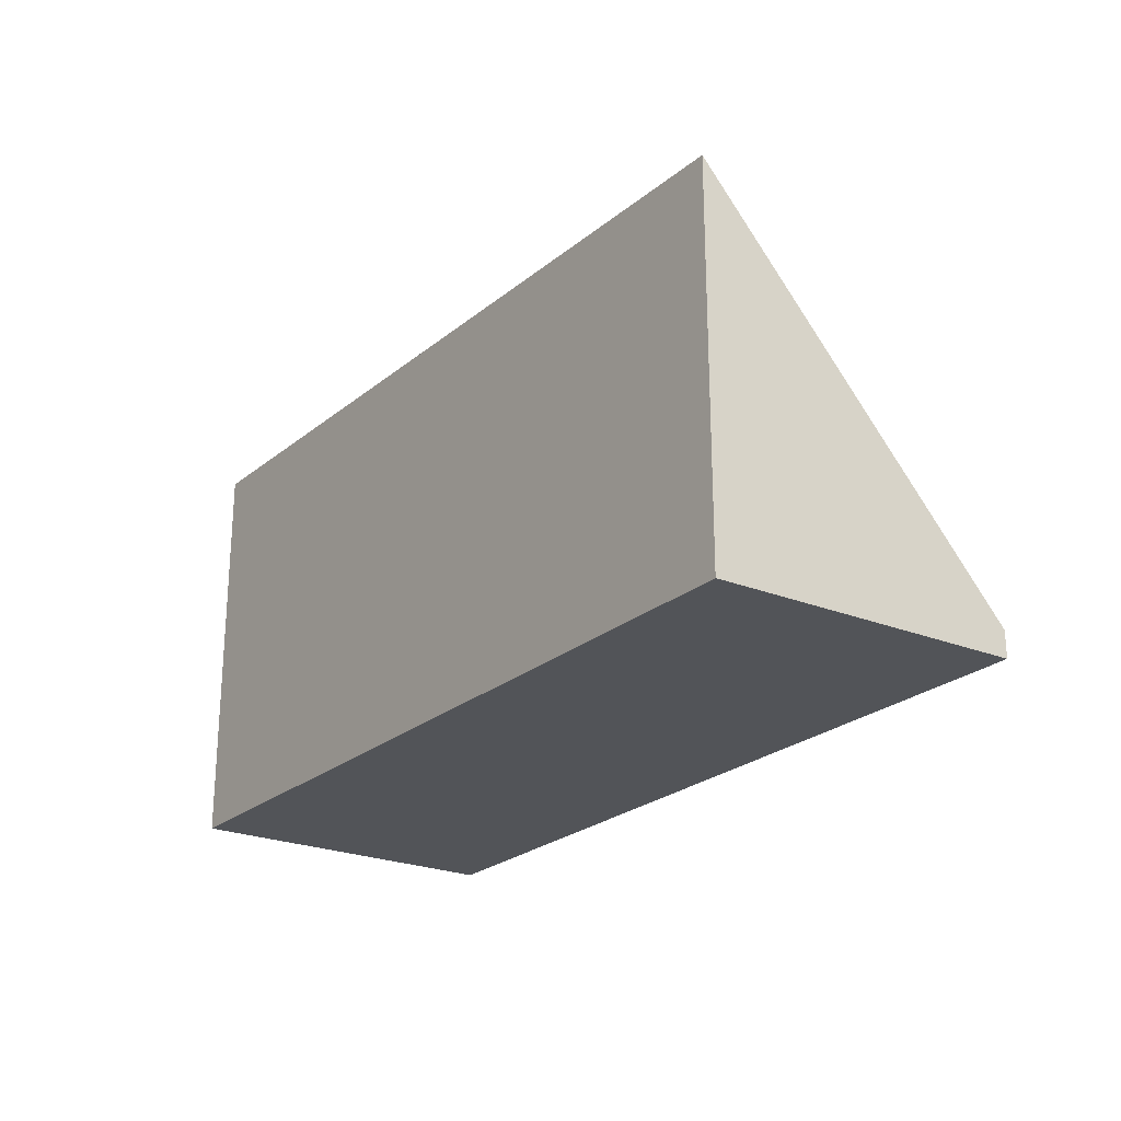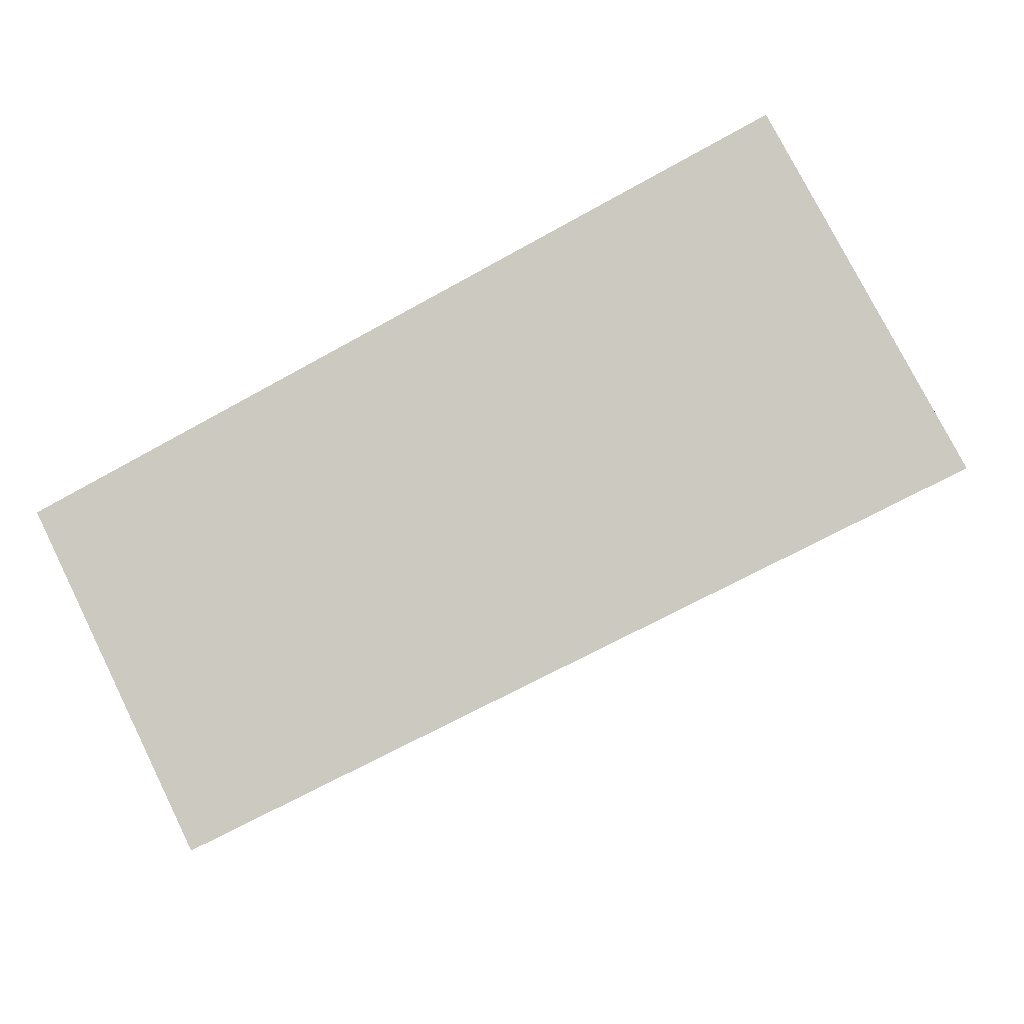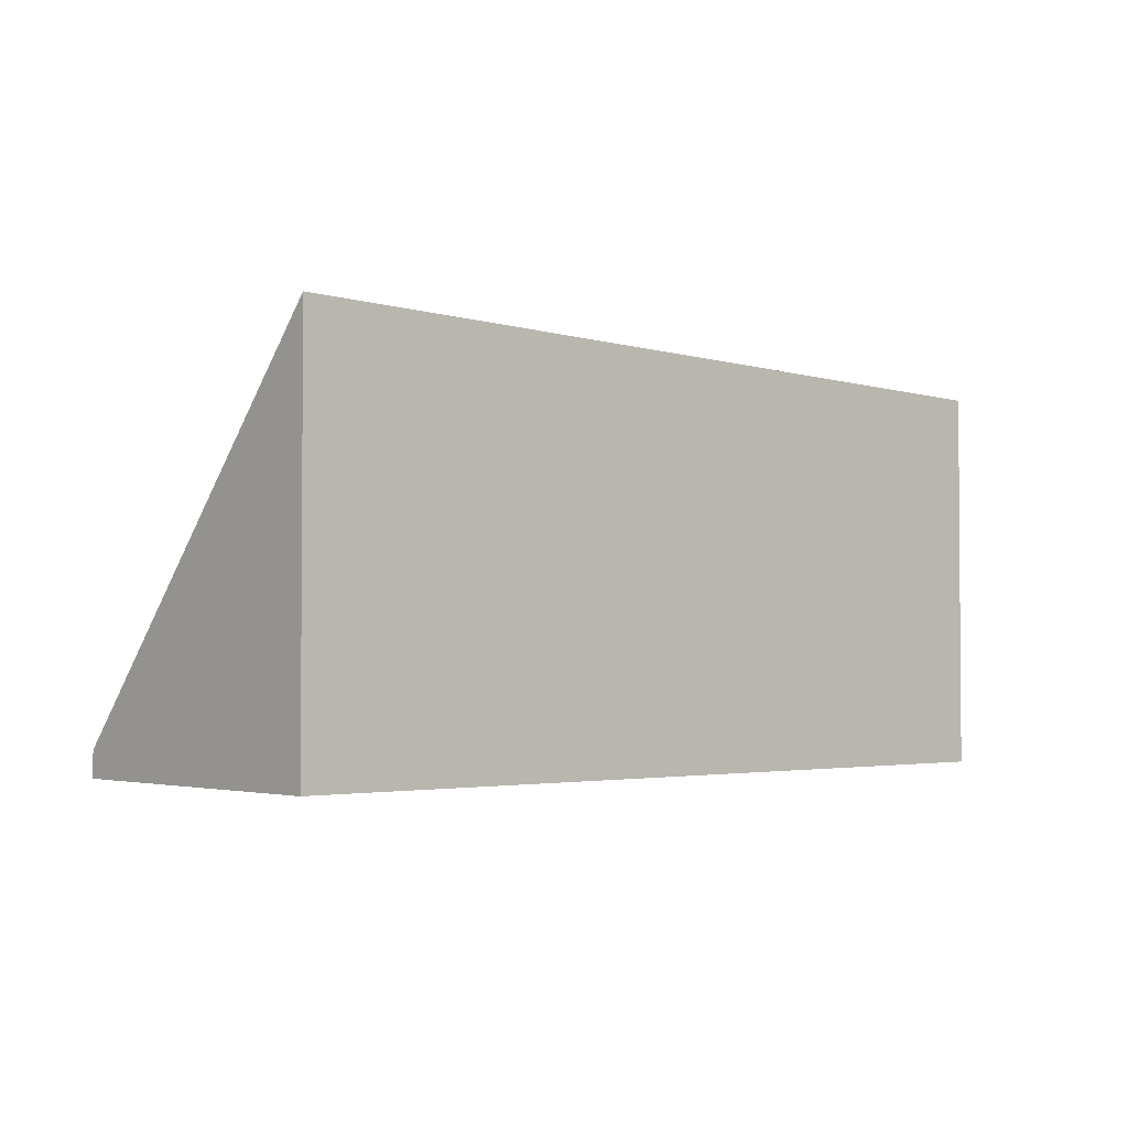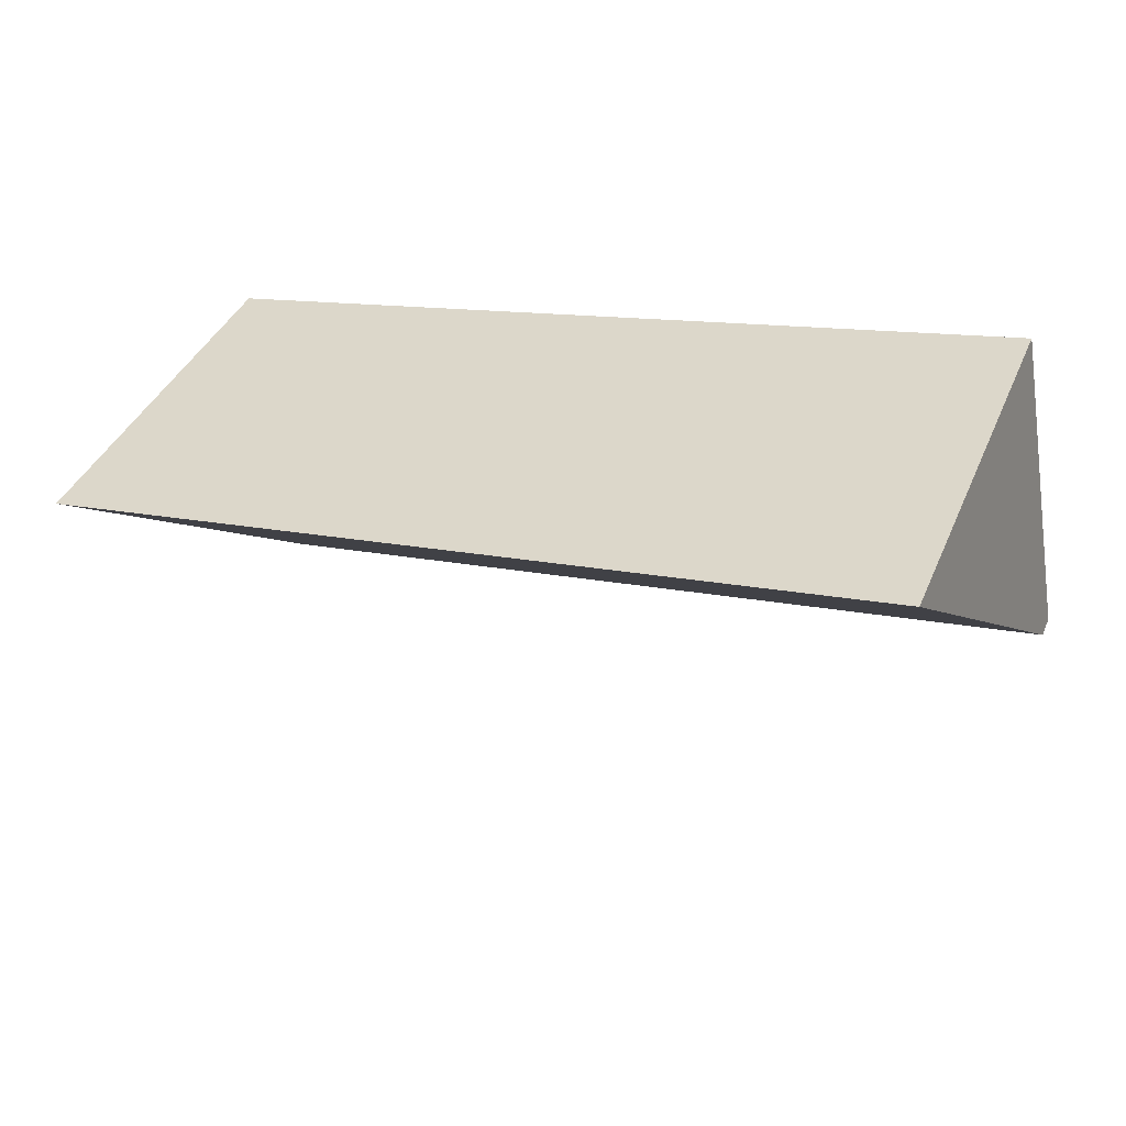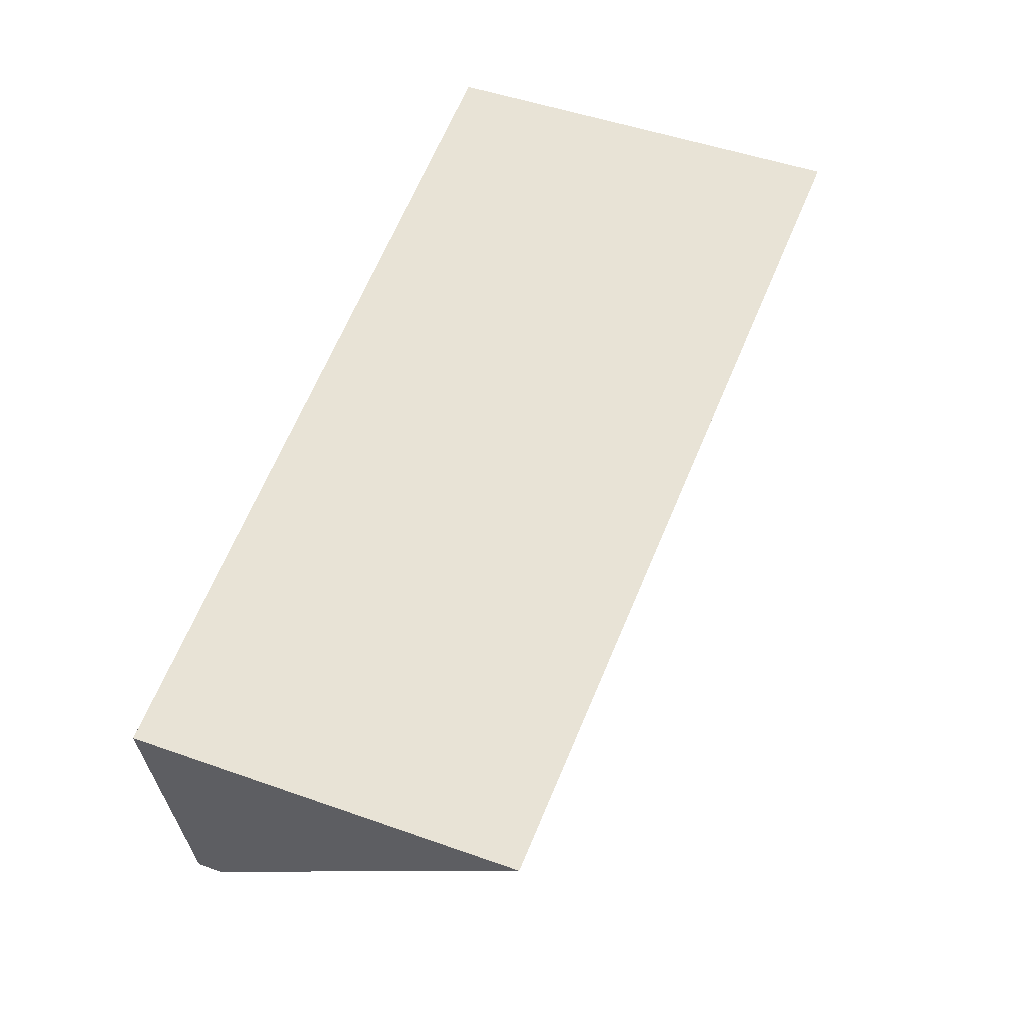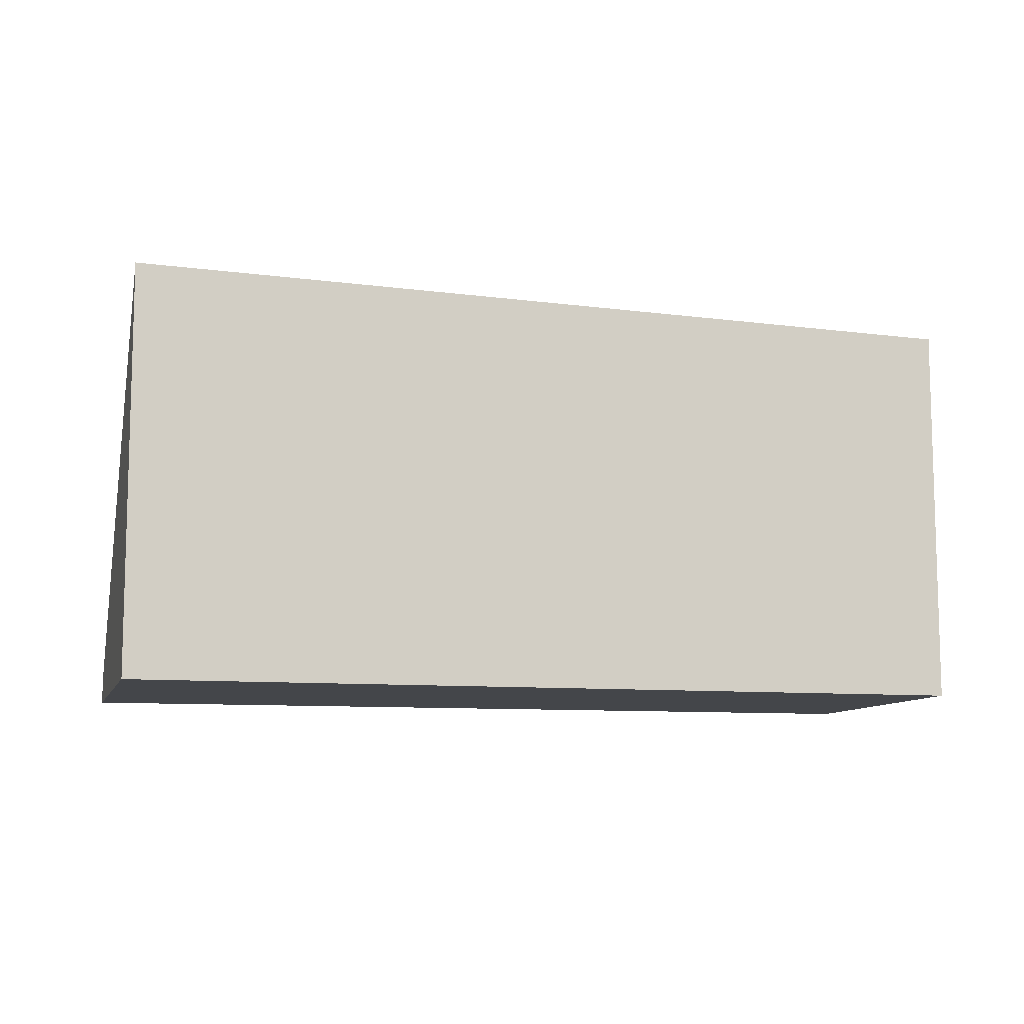
<metadata>
{"format":"obj","ext":"obj","renderer":"f3d","projection":"perspective","resolution":1024,"background":"white","views":[{"elev":-23.3,"azim":65.2,"up":"+Y"},{"elev":77.1,"azim":153.5,"up":"+Z"},{"elev":-2.5,"azim":-30.9,"up":"+Y"},{"elev":39.9,"azim":-158.1,"up":"+Z"},{"elev":49.3,"azim":111.4,"up":"+Z"},{"elev":-9.6,"azim":-4.0,"up":"+Y"}]}
</metadata>
<code>
v  10.98 0.339 -1.827
v  0.817 5.291 4.226
v  11.65 5.018 2.183
v  0 0.339 2.076e-17
v  10.98 1.119e-16 -1.827
v  0 0 0
v  0.817 -2.588e-16 4.226
v  11.65 -1.337e-16 2.183
g defaultobject
f 1 2 3
f 2 1 4
f 5 4 1
f 4 5 6
f 4 7 2
f 7 4 6
f 7 3 2
f 3 7 8
f 8 1 3
f 1 8 5
f 5 7 6
f 7 5 8

</code>
